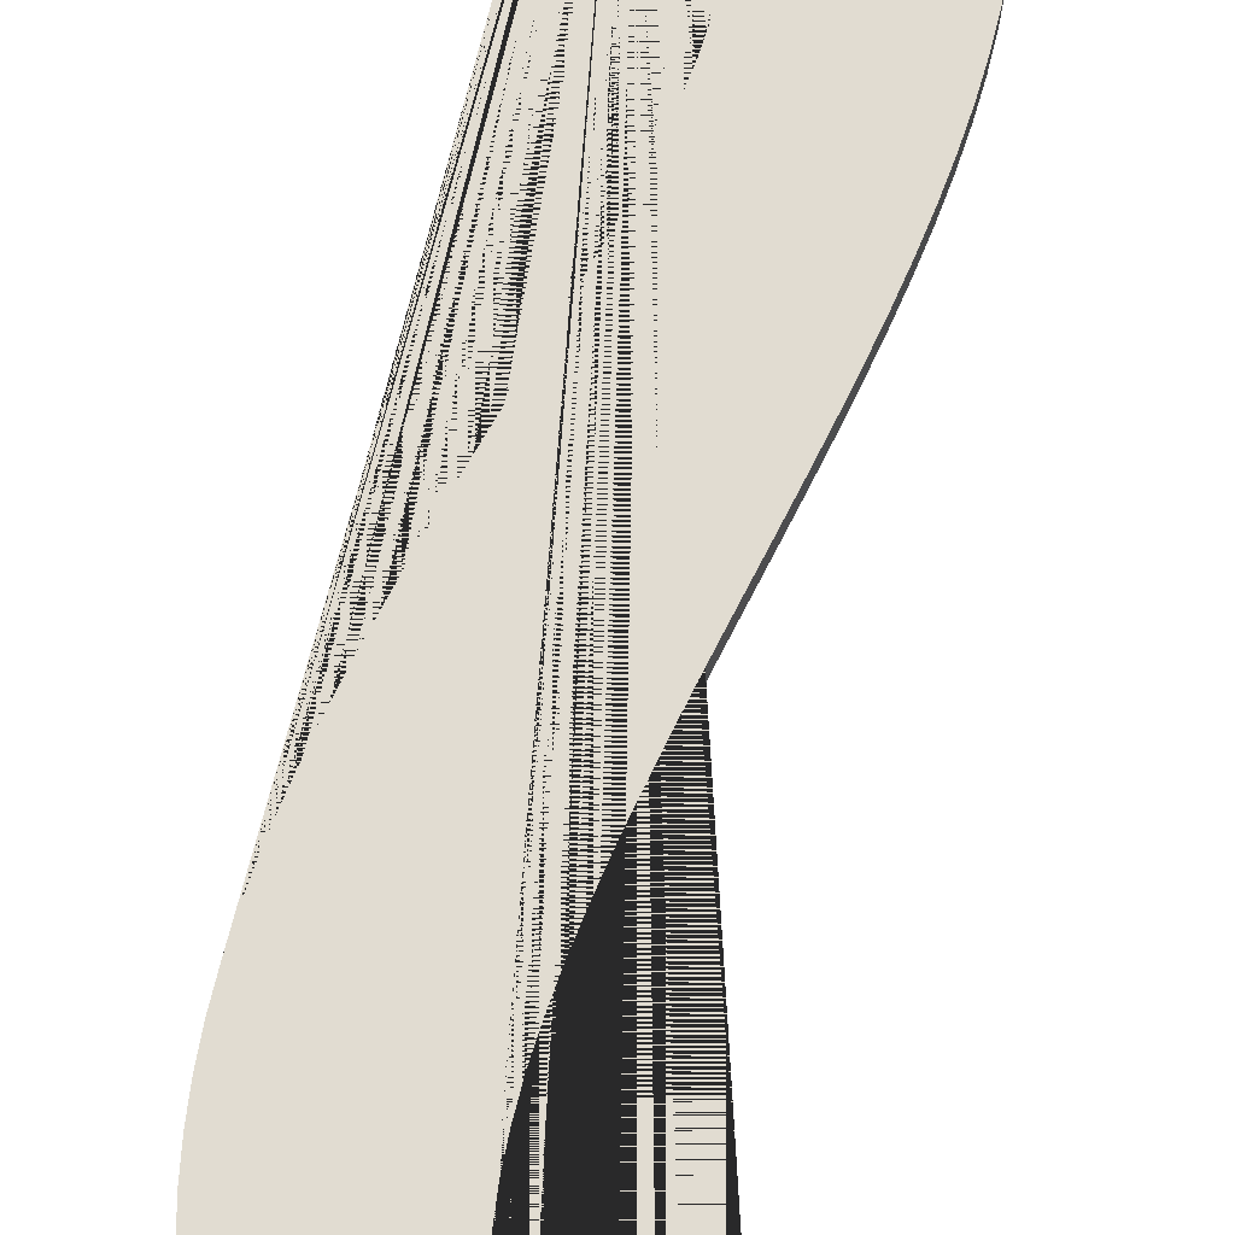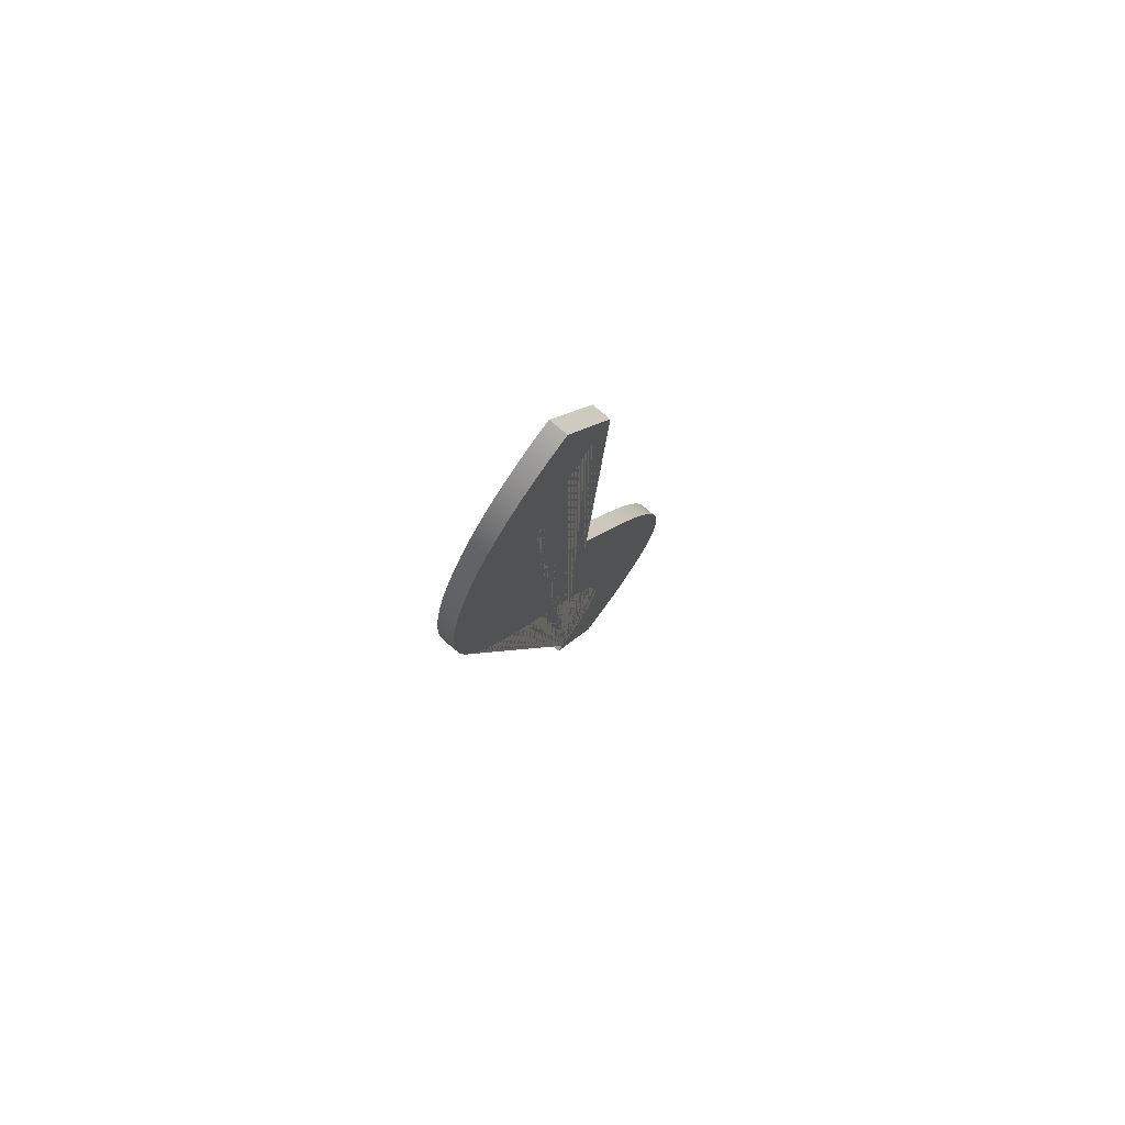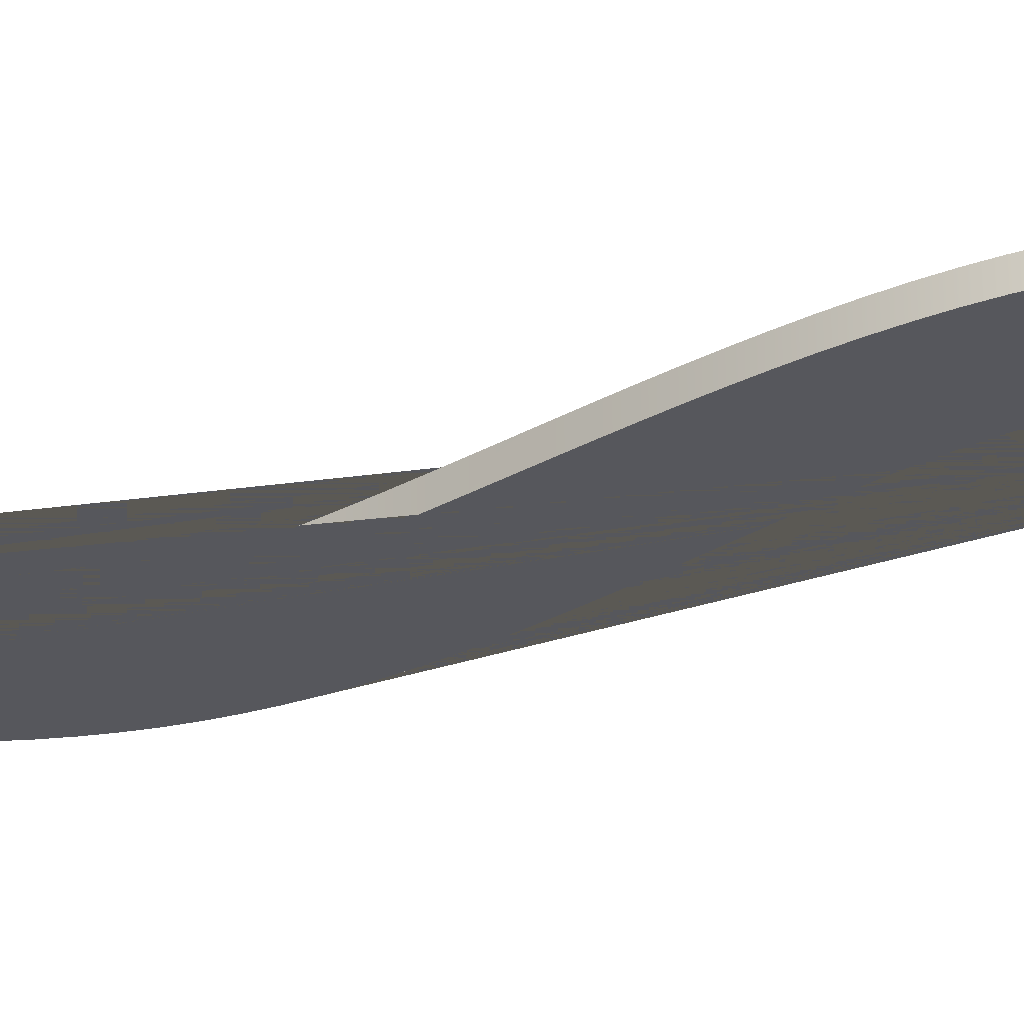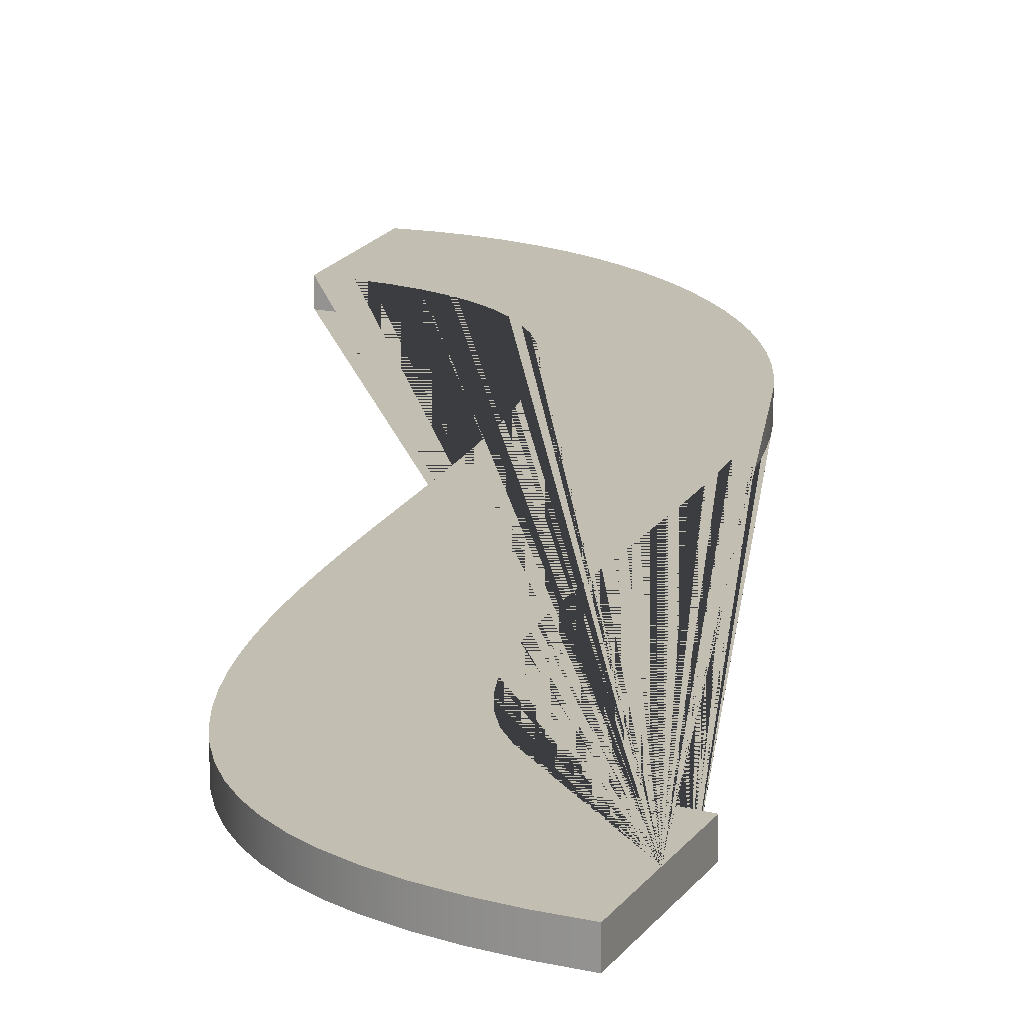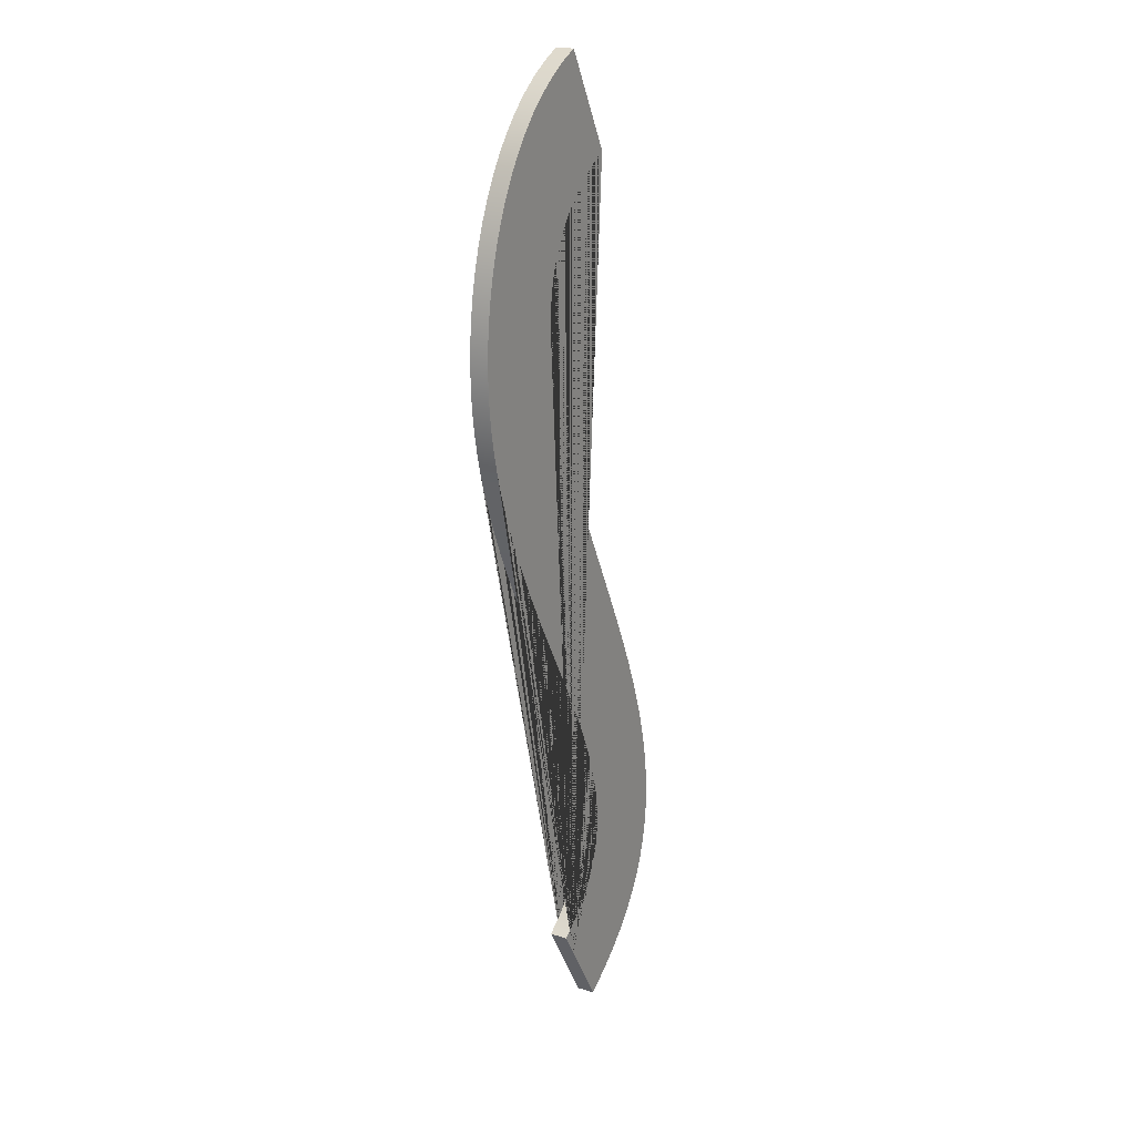
<metadata>
{"format":"obj","ext":"obj","renderer":"f3d","projection":"perspective","resolution":1024,"background":"white","views":[{"elev":69.0,"azim":-0.5,"up":"+Y"},{"elev":77.8,"azim":-49.9,"up":"+Z"},{"elev":-27.5,"azim":104.9,"up":"+Y"},{"elev":17.1,"azim":172.1,"up":"+Y"},{"elev":19.9,"azim":-60.0,"up":"+Z"}]}
</metadata>
<code>
g conveyances
v -26.84 0 13.53
v -27.61 0 14.82
v -28.39 0 16.1
v -26.74 0 15.46
v -26.02 0 16.25
v -25.56 0 17.1
v -25.31 0 18.05
v -26.58 0 37.81
v -27.3 0 39.13
v -28.02 0 40.44
v -27.16 0 16.1
v -28 0 15.46
v -27.15 0 15.13
v -27.55 0 15.77
v -25.54 0 15.61
v -26.35 0 15.85
v -26.32 0 14.82
v -25.9 0 15.2
v -26.5 0 16.9
v -26.79 0 16.49
v -24.99 0 16.44
v -25.76 0 16.67
v -25.24 0 16.02
v -26.12 0 17.76
v -26.28 0 17.32
v -24.65 0 17.38
v -25.41 0 17.57
v -24.79 0 16.9
v -25.98 0 18.72
v -26.02 0 18.23
v -26.23 0 13.93
v -25.69 0 14.35
v -25.22 0 14.78
v -24.82 0 15.23
v -24.49 0 15.69
v -24.22 0 16.17
v -24 0 16.66
v -23.84 0 17.16
v -23.74 0 17.67
v -23.68 0 18.19
v -23.67 0 18.72
v -23.7 0 19.26
v -23.78 0 19.81
v -23.88 0 20.36
v -24.02 0 20.92
v -24.2 0 21.49
v -24.39 0 22.06
v -24.62 0 22.64
v -24.86 0 23.22
v -25.12 0 23.8
v -25.39 0 24.38
v -25.68 0 24.96
v -25.97 0 25.54
v -26.27 0 26.13
v -26.57 0 26.71
v -26.87 0 27.28
v -27.16 0 27.86
v -27.44 0 28.43
v -27.72 0 29
v -27.98 0 29.56
v -28.22 0 30.11
v -28.44 0 30.66
v -28.64 0 31.2
v -28.81 0 31.73
v -28.95 0 32.25
v -29.05 0 32.76
v -29.12 0 33.26
v -29.15 0 33.75
v -29.14 0 34.23
v -29.08 0 34.69
v -28.98 0 35.14
v -28.82 0 35.57
v -28.6 0 35.99
v -28.32 0 36.39
v -27.99 0 36.77
v -27.59 0 37.14
v -27.12 0 37.49
v -28.55 0 40.18
v -29.05 0 39.86
v -29.51 0 39.51
v -29.93 0 39.12
v -30.31 0 38.7
v -30.66 0 38.24
v -30.96 0 37.76
v -31.23 0 37.26
v -31.46 0 36.73
v -31.66 0 36.19
v -31.82 0 35.64
v -31.94 0 35.08
v -32.03 0 34.51
v -32.08 0 33.94
v -32.1 0 33.37
v -32.09 0 32.8
v -32.05 0 32.25
v -31.97 0 31.7
v -31.86 0 31.15
v -31.73 0 30.62
v -31.57 0 30.08
v -31.39 0 29.55
v -31.19 0 29.03
v -30.96 0 28.5
v -30.72 0 27.98
v -30.46 0 27.45
v -30.19 0 26.93
v -29.9 0 26.4
v -29.61 0 25.87
v -29.31 0 25.34
v -29 0 24.8
v -28.68 0 24.26
v -28.37 0 23.71
v -28.06 0 23.16
v -27.76 0 22.6
v -27.48 0 22.04
v -27.23 0 21.49
v -27.01 0 20.94
v -26.83 0 20.4
v -26.71 0 19.86
v -26.64 0 19.33
v -26.63 0 18.82
v -26.7 0 18.32
v -26.85 0 17.83
v -27.09 0 17.37
v -27.41 0 16.92
v -27.85 0 16.5
v -25.4 0 19.88
v -25.63 0 20.78
v -25.94 0 21.69
v -26.31 0 22.58
v -26.71 0 23.46
v -27.14 0 24.36
v -27.59 0 25.26
v -28.07 0 26.2
v -29 0 28.14
v -28.55 0 27.17
v -29.42 0 29.11
v -29.79 0 30.07
v -30.1 0 31.04
v -30.32 0 32.01
v -30.46 0 32.96
v -30.5 0 33.9
v -30.25 0 35.68
v -30.43 0 34.81
v -29.94 0 36.51
v -29.5 0 37.28
v -28.19 0 38.6
v -28.92 0 37.98
v -26.58 0 37.81
v -26.58 0.5 37.81
v -26.84 0 13.53
v -26.84 0.5 13.53
v -27.12 0 37.49
v -27.59 0 37.14
v -27.99 0 36.77
v -28.32 0 36.39
v -28.6 0 35.99
v -28.82 0 35.57
v -28.98 0 35.14
v -29.08 0 34.69
v -29.14 0 34.23
v -29.15 0 33.75
v -29.12 0 33.26
v -29.05 0 32.76
v -28.95 0 32.25
v -28.81 0 31.73
v -28.64 0 31.2
v -28.44 0 30.66
v -28.22 0 30.11
v -27.98 0 29.56
v -27.72 0 29
v -27.44 0 28.43
v -27.16 0 27.86
v -26.87 0 27.28
v -26.57 0 26.71
v -26.27 0 26.13
v -25.97 0 25.54
v -25.68 0 24.96
v -25.39 0 24.38
v -25.12 0 23.8
v -24.86 0 23.22
v -24.62 0 22.64
v -24.39 0 22.06
v -24.2 0 21.49
v -24.02 0 20.92
v -23.88 0 20.36
v -23.78 0 19.81
v -23.7 0 19.26
v -23.67 0 18.72
v -23.68 0 18.19
v -23.74 0 17.67
v -23.84 0 17.16
v -24 0 16.66
v -24.22 0 16.17
v -24.49 0 15.69
v -24.82 0 15.23
v -25.22 0 14.78
v -25.69 0 14.35
v -26.23 0 13.93
v -26.23 0.5 13.93
v -25.69 0.5 14.35
v -25.22 0.5 14.78
v -24.82 0.5 15.23
v -24.49 0.5 15.69
v -24.22 0.5 16.17
v -24 0.5 16.66
v -23.84 0.5 17.16
v -23.74 0.5 17.67
v -23.68 0.5 18.19
v -23.67 0.5 18.72
v -23.7 0.5 19.26
v -23.78 0.5 19.81
v -23.88 0.5 20.36
v -24.02 0.5 20.92
v -24.2 0.5 21.49
v -24.39 0.5 22.06
v -24.62 0.5 22.64
v -24.86 0.5 23.22
v -25.12 0.5 23.8
v -25.39 0.5 24.38
v -25.68 0.5 24.96
v -25.97 0.5 25.54
v -26.27 0.5 26.13
v -26.57 0.5 26.71
v -26.87 0.5 27.28
v -27.16 0.5 27.86
v -27.44 0.5 28.43
v -27.72 0.5 29
v -27.98 0.5 29.56
v -28.22 0.5 30.11
v -28.44 0.5 30.66
v -28.64 0.5 31.2
v -28.81 0.5 31.73
v -28.95 0.5 32.25
v -29.05 0.5 32.76
v -29.12 0.5 33.26
v -29.15 0.5 33.75
v -29.14 0.5 34.23
v -29.08 0.5 34.69
v -28.98 0.5 35.14
v -28.82 0.5 35.57
v -28.6 0.5 35.99
v -28.32 0.5 36.39
v -27.99 0.5 36.77
v -27.59 0.5 37.14
v -27.12 0.5 37.49
v -28.02 0 40.44
v -28.02 0.5 40.44
v -26.58 0 37.81
v -26.58 0.5 37.81
v -27.3 0 39.13
v -27.3 0.5 39.13
v -28.39 0 16.1
v -28.39 0.5 16.1
v -28.02 0 40.44
v -28.02 0.5 40.44
v -27.85 0 16.5
v -27.41 0 16.92
v -27.09 0 17.37
v -26.85 0 17.83
v -26.7 0 18.32
v -26.63 0 18.82
v -26.64 0 19.33
v -26.71 0 19.86
v -26.83 0 20.4
v -27.01 0 20.94
v -27.23 0 21.49
v -27.48 0 22.04
v -27.76 0 22.6
v -28.06 0 23.16
v -28.37 0 23.71
v -28.68 0 24.26
v -29 0 24.8
v -29.31 0 25.34
v -29.61 0 25.87
v -29.9 0 26.4
v -30.19 0 26.93
v -30.46 0 27.45
v -30.72 0 27.98
v -30.96 0 28.5
v -31.19 0 29.03
v -31.39 0 29.55
v -31.57 0 30.08
v -31.73 0 30.62
v -31.86 0 31.15
v -31.97 0 31.7
v -32.05 0 32.25
v -32.09 0 32.8
v -32.1 0 33.37
v -32.08 0 33.94
v -32.03 0 34.51
v -31.94 0 35.08
v -31.82 0 35.64
v -31.66 0 36.19
v -31.46 0 36.73
v -31.23 0 37.26
v -30.96 0 37.76
v -30.66 0 38.24
v -30.31 0 38.7
v -29.93 0 39.12
v -29.51 0 39.51
v -29.05 0 39.86
v -28.55 0 40.18
v -28.55 0.5 40.18
v -29.05 0.5 39.86
v -29.51 0.5 39.51
v -29.93 0.5 39.12
v -30.31 0.5 38.7
v -30.66 0.5 38.24
v -30.96 0.5 37.76
v -31.23 0.5 37.26
v -31.46 0.5 36.73
v -31.66 0.5 36.19
v -31.82 0.5 35.64
v -31.94 0.5 35.08
v -32.03 0.5 34.51
v -32.08 0.5 33.94
v -32.1 0.5 33.37
v -32.09 0.5 32.8
v -32.05 0.5 32.25
v -31.97 0.5 31.7
v -31.86 0.5 31.15
v -31.73 0.5 30.62
v -31.57 0.5 30.08
v -31.39 0.5 29.55
v -31.19 0.5 29.03
v -30.96 0.5 28.5
v -30.72 0.5 27.98
v -30.46 0.5 27.45
v -30.19 0.5 26.93
v -29.9 0.5 26.4
v -29.61 0.5 25.87
v -29.31 0.5 25.34
v -29 0.5 24.8
v -28.68 0.5 24.26
v -28.37 0.5 23.71
v -28.06 0.5 23.16
v -27.76 0.5 22.6
v -27.48 0.5 22.04
v -27.23 0.5 21.49
v -27.01 0.5 20.94
v -26.83 0.5 20.4
v -26.71 0.5 19.86
v -26.64 0.5 19.33
v -26.63 0.5 18.82
v -26.7 0.5 18.32
v -26.85 0.5 17.83
v -27.09 0.5 17.37
v -27.41 0.5 16.92
v -27.85 0.5 16.5
v -26.84 0 13.53
v -26.84 0.5 13.53
v -28.39 0 16.1
v -28.39 0.5 16.1
v -27.61 0 14.82
v -28 0 15.46
v -28 0.5 15.46
v -27.61 0.5 14.82
v -26.84 0.5 13.53
v -27.61 0.5 14.82
v -28.39 0.5 16.1
v -26.74 0.5 15.46
v -26.02 0.5 16.25
v -25.56 0.5 17.1
v -25.31 0.5 18.05
v -26.58 0.5 37.81
v -27.3 0.5 39.13
v -28.02 0.5 40.44
v -27.16 0.5 16.1
v -28 0.5 15.46
v -27.15 0.5 15.13
v -27.55 0.5 15.77
v -25.54 0.5 15.61
v -26.35 0.5 15.85
v -26.32 0.5 14.82
v -25.9 0.5 15.2
v -26.5 0.5 16.9
v -26.79 0.5 16.49
v -24.99 0.5 16.44
v -25.76 0.5 16.67
v -25.24 0.5 16.02
v -26.12 0.5 17.76
v -26.28 0.5 17.32
v -24.65 0.5 17.38
v -25.41 0.5 17.57
v -24.79 0.5 16.9
v -25.98 0.5 18.72
v -26.02 0.5 18.23
v -26.23 0.5 13.93
v -25.69 0.5 14.35
v -25.22 0.5 14.78
v -24.82 0.5 15.23
v -24.49 0.5 15.69
v -24.22 0.5 16.17
v -24 0.5 16.66
v -23.84 0.5 17.16
v -23.74 0.5 17.67
v -23.68 0.5 18.19
v -23.67 0.5 18.72
v -23.7 0.5 19.26
v -23.78 0.5 19.81
v -23.88 0.5 20.36
v -24.02 0.5 20.92
v -24.2 0.5 21.49
v -24.39 0.5 22.06
v -24.62 0.5 22.64
v -24.86 0.5 23.22
v -25.12 0.5 23.8
v -25.39 0.5 24.38
v -25.68 0.5 24.96
v -25.97 0.5 25.54
v -26.27 0.5 26.13
v -26.57 0.5 26.71
v -26.87 0.5 27.28
v -27.16 0.5 27.86
v -27.44 0.5 28.43
v -27.72 0.5 29
v -27.98 0.5 29.56
v -28.22 0.5 30.11
v -28.44 0.5 30.66
v -28.64 0.5 31.2
v -28.81 0.5 31.73
v -28.95 0.5 32.25
v -29.05 0.5 32.76
v -29.12 0.5 33.26
v -29.15 0.5 33.75
v -29.14 0.5 34.23
v -29.08 0.5 34.69
v -28.98 0.5 35.14
v -28.82 0.5 35.57
v -28.6 0.5 35.99
v -28.32 0.5 36.39
v -27.99 0.5 36.77
v -27.59 0.5 37.14
v -27.12 0.5 37.49
v -28.55 0.5 40.18
v -29.05 0.5 39.86
v -29.51 0.5 39.51
v -29.93 0.5 39.12
v -30.31 0.5 38.7
v -30.66 0.5 38.24
v -30.96 0.5 37.76
v -31.23 0.5 37.26
v -31.46 0.5 36.73
v -31.66 0.5 36.19
v -31.82 0.5 35.64
v -31.94 0.5 35.08
v -32.03 0.5 34.51
v -32.08 0.5 33.94
v -32.1 0.5 33.37
v -32.09 0.5 32.8
v -32.05 0.5 32.25
v -31.97 0.5 31.7
v -31.86 0.5 31.15
v -31.73 0.5 30.62
v -31.57 0.5 30.08
v -31.39 0.5 29.55
v -31.19 0.5 29.03
v -30.96 0.5 28.5
v -30.72 0.5 27.98
v -30.46 0.5 27.45
v -30.19 0.5 26.93
v -29.9 0.5 26.4
v -29.61 0.5 25.87
v -29.31 0.5 25.34
v -29 0.5 24.8
v -28.68 0.5 24.26
v -28.37 0.5 23.71
v -28.06 0.5 23.16
v -27.76 0.5 22.6
v -27.48 0.5 22.04
v -27.23 0.5 21.49
v -27.01 0.5 20.94
v -26.83 0.5 20.4
v -26.71 0.5 19.86
v -26.64 0.5 19.33
v -26.63 0.5 18.82
v -26.7 0.5 18.32
v -26.85 0.5 17.83
v -27.09 0.5 17.37
v -27.41 0.5 16.92
v -27.85 0.5 16.5
v -25.4 0.5 19.88
v -25.63 0.5 20.78
v -25.94 0.5 21.69
v -26.31 0.5 22.58
v -26.71 0.5 23.46
v -27.14 0.5 24.36
v -27.59 0.5 25.26
v -28.07 0.5 26.2
v -29 0.5 28.14
v -28.55 0.5 27.17
v -29.42 0.5 29.11
v -29.79 0.5 30.07
v -30.1 0.5 31.04
v -30.32 0.5 32.01
v -30.46 0.5 32.96
v -30.5 0.5 33.9
v -30.25 0.5 35.68
v -30.43 0.5 34.81
v -29.94 0.5 36.51
v -29.5 0.5 37.28
v -28.19 0.5 38.6
v -28.92 0.5 37.98
f 12 2 1 31 32 33 34 35 36 37 38 39 40 41 42 43 44 45 46 47 48 49 50 51 52 53 54 55 56 57 58 59 60 61 62 63 64 65 66 67 68 69 70 71 72 73 74 75 76 77 8 9 10 78 79 80 81 82 83 84 85 86 87 88 89 90 91 92 93 94 95 96 97 98 99 100 101 102 103 104 105 106 107 108 109 110 111 112 113 114 115 116 117 118 119 120 121 122 123 124 3
f 172 173 174 221 222 223
f 246 245 249 247 248 250
f 356 350 349 353 354 351 352 355
f 358 368 359 480 479 478 477 476 475 474 473 472 471 470 469 468 467 466 465 464 463 462 461 460 459 458 457 456 455 454 453 452 451 450 449 448 447 446 445 444 443 442 441 440 439 438 437 436 435 434 366 365 364 433 432 431 430 429 428 427 426 425 424 423 422 421 420 419 418 417 416 415 414 413 412 411 410 409 408 407 406 405 404 403 402 401 400 399 398 397 396 395 394 393 392 391 390 389 388 387 357
f 151 244 148 147
f 152 243 244 151
f 154 241 242 153
f 155 240 241 154
f 153 242 243 152
f 157 238 239 156
f 157 158 237 238
f 159 160 235 236
f 160 161 234 235
f 158 159 236 237
f 156 239 240 155
f 163 232 233 162
f 164 231 232 163
f 166 229 230 165
f 166 167 228 229
f 165 230 231 164
f 168 169 226 227
f 170 225 226 169
f 171 172 223 224
f 170 171 224 225
f 167 168 227 228
f 161 162 233 234
f 175 176 219 220
f 176 177 218 219
f 178 179 216 217
f 179 180 215 216
f 177 178 217 218
f 181 182 213 214
f 182 183 212 213
f 184 185 210 211
f 185 186 209 210
f 183 184 211 212
f 180 181 214 215
f 187 188 207 208
f 188 189 206 207
f 190 191 204 205
f 191 192 203 204
f 189 190 205 206
f 193 194 201 202
f 194 195 200 201
f 196 197 198 199
f 197 149 150 198
f 195 196 199 200
f 192 193 202 203
f 186 187 208 209
f 220 221 174 175
f 251 255 348 252
f 255 256 347 348
f 257 258 345 346
f 258 259 344 345
f 256 257 346 347
f 260 261 342 343
f 261 262 341 342
f 263 264 339 340
f 264 265 338 339
f 262 263 340 341
f 259 260 343 344
f 266 267 336 337
f 267 268 335 336
f 269 270 333 334
f 270 271 332 333
f 268 269 334 335
f 272 273 330 331
f 273 274 329 330
f 275 276 327 328
f 276 277 326 327
f 274 275 328 329
f 271 272 331 332
f 265 266 337 338
f 325 326 277 278
f 279 280 323 324
f 280 281 322 323
f 282 283 320 321
f 283 284 319 320
f 281 282 321 322
f 285 286 317 318
f 287 316 317 286
f 288 289 314 315
f 289 290 313 314
f 287 288 315 316
f 284 285 318 319
f 291 292 311 312
f 292 293 310 311
f 294 295 308 309
f 295 296 307 308
f 293 294 309 310
f 297 298 305 306
f 298 299 304 305
f 301 302 303 300
f 253 254 302 301
f 299 300 303 304
f 296 297 306 307
f 290 291 312 313
f 324 325 278 279

</code>
